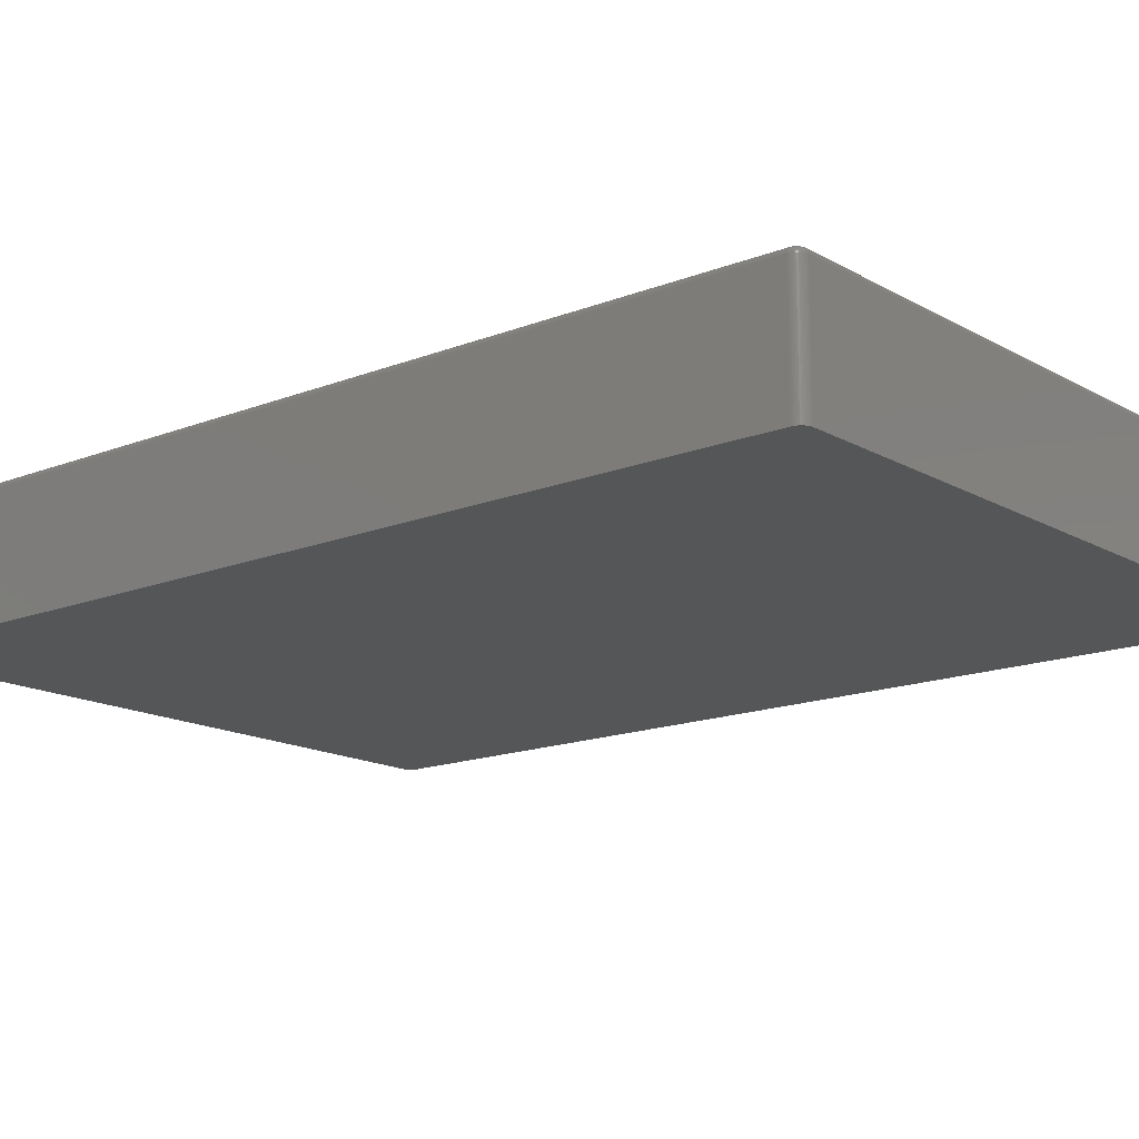
<metadata>
{"format":"stl","ext":"stl","renderer":"f3d","projection":"perspective","resolution":1024,"background":"white","views":[{"elev":-15.4,"azim":-50.0,"up":"+Z"}]}
</metadata>
<code>
# stl→obj: 408 verts, 812 faces
v 0.3749 0.542 0
v 0.3749 0.542 0.1484
v 0.375 -0.5232 0.04688
v 0.3749 -0.5234 0.04456
v 0.3749 -0.5241 0.04234
v 0.3749 -0.5252 0.0403
v 0.3749 -0.5267 0.0385
v 0.3749 -0.5285 0.03703
v 0.3749 -0.5305 0.03593
v 0.3749 -0.6484 0
v 0.3749 -0.5327 0.03526
v 0.3749 -0.535 0.03503
v 0.3749 -0.5373 0.03526
v 0.3749 -0.5396 0.03593
v 0.3749 -0.5416 0.03703
v 0.3749 -0.5434 0.0385
v 0.3749 -0.5449 0.0403
v 0.3749 -0.546 0.04234
v 0.3749 -0.5466 0.04456
v 0.375 -0.5469 0.04688
v 0.3749 -0.6484 0.1484
v 0.3749 -0.5305 0.05782
v 0.3749 -0.5285 0.05672
v 0.3749 -0.5267 0.05525
v 0.3749 -0.5252 0.05345
v 0.3749 -0.5241 0.05141
v 0.3749 -0.5234 0.04919
v 0.3749 -0.5466 0.04919
v 0.3749 -0.546 0.05141
v 0.3749 -0.5449 0.05345
v 0.3749 -0.5434 0.05525
v 0.3749 -0.5416 0.05672
v 0.3749 -0.5396 0.05782
v 0.3749 -0.5373 0.05849
v 0.3749 -0.535 0.05872
v 0.3749 -0.5327 0.05849
v 0.4062 -0.5232 0.04688
v 0.4062 -0.5234 0.04456
v 0.4062 -0.5241 0.04234
v 0.4062 -0.5252 0.0403
v 0.4062 -0.5267 0.0385
v 0.4062 -0.5285 0.03703
v 0.4062 -0.5305 0.03593
v 0.4062 -0.5327 0.03526
v 0.4062 -0.535 0.03503
v 0.4062 -0.5373 0.03526
v 0.4062 -0.5396 0.03593
v 0.4062 -0.5416 0.03703
v 0.4062 -0.5434 0.0385
v 0.4062 -0.5449 0.0403
v 0.4062 -0.546 0.04234
v 0.4062 -0.5466 0.04456
v 0.4062 -0.5469 0.04688
v 0.4062 -0.5466 0.04919
v 0.4062 -0.546 0.05141
v 0.4062 -0.5449 0.05345
v 0.4062 -0.5434 0.05525
v 0.4062 -0.5416 0.05672
v 0.4062 -0.5396 0.05782
v 0.4062 -0.5373 0.05849
v 0.4062 -0.535 0.05872
v 0.4062 -0.5327 0.05849
v 0.4062 -0.5305 0.05782
v 0.4062 -0.5285 0.05672
v 0.4062 -0.5267 0.05525
v 0.4062 -0.5252 0.05345
v 0.4062 -0.5241 0.05141
v 0.4062 -0.5234 0.04919
v -0.4609 0.542 0.1484
v -0.4609 0.542 0
v -0.4609 -0.6484 0.1484
v -0.4609 -0.6484 0
v 0.3671 -0.6484 0.1562
v -0.4528 -0.6503 0.1562
v 0.3667 -0.6503 0.1562
v -0.4531 -0.6484 0.1562
v 0.3657 0.5455 0.1562
v -0.4528 0.5439 0.1562
v 0.3667 0.5439 0.1562
v -0.4517 -0.6519 0.1562
v -0.4531 0.542 0.1562
v 0.3671 0.542 0.1562
v -0.4517 0.5455 0.1562
v 0.3641 0.5465 0.1562
v 0.3623 0.5469 0.1562
v -0.4483 0.5469 0.1562
v -0.4501 0.5465 0.1562
v 0.3657 -0.6519 0.1562
v -0.4501 -0.6529 0.1562
v -0.4483 -0.6533 0.1562
v 0.3623 -0.6533 0.1562
v 0.3641 -0.6529 0.1562
v -0.4607 0.5445 0
v -0.4607 0.5445 0.1484
v -0.46 0.5469 0
v -0.46 0.5469 0.1484
v -0.4588 0.5491 0
v -0.4588 0.5491 0.1484
v -0.4572 0.551 0
v -0.4572 0.551 0.1484
v -0.4553 0.5526 0
v -0.4553 0.5526 0.1484
v -0.4531 0.5537 0
v -0.4531 0.5537 0.1484
v -0.4507 0.5544 0
v -0.4507 0.5544 0.1484
v -0.4483 0.5547 0
v -0.4483 0.5547 0.1484
v 0.3623 0.5547 0.1484
v 0.3623 0.5547 0
v 0.3647 0.5544 0
v 0.3647 0.5544 0.1484
v 0.3671 0.5537 0
v 0.3671 0.5537 0.1484
v 0.3693 0.5526 0
v 0.3693 0.5526 0.1484
v 0.3712 0.551 0
v 0.3712 0.551 0.1484
v 0.3728 0.5491 0
v 0.3728 0.5491 0.1484
v 0.374 0.5469 0
v 0.374 0.5469 0.1484
v 0.3747 0.5445 0
v 0.3747 0.5445 0.1484
v 0.3747 -0.6509 0
v 0.3747 -0.6509 0.1484
v 0.374 -0.6533 0
v 0.374 -0.6533 0.1484
v 0.3728 -0.6555 0
v 0.3728 -0.6555 0.1484
v 0.3712 -0.6574 0
v 0.3712 -0.6574 0.1484
v 0.3693 -0.659 0
v 0.3693 -0.659 0.1484
v 0.3671 -0.6601 0
v 0.3671 -0.6601 0.1484
v 0.3647 -0.6609 0
v 0.3647 -0.6609 0.1484
v 0.3623 -0.6611 0
v 0.3623 -0.6611 0.1484
v -0.4483 -0.6611 0.1484
v -0.4483 -0.6611 0
v -0.4507 -0.6609 0
v -0.4507 -0.6609 0.1484
v -0.4531 -0.6601 0
v -0.4531 -0.6601 0.1484
v -0.4553 -0.659 0
v -0.4553 -0.659 0.1484
v -0.4572 -0.6574 0
v -0.4572 -0.6574 0.1484
v -0.4588 -0.6555 0
v -0.4588 -0.6555 0.1484
v -0.46 -0.6533 0
v -0.46 -0.6533 0.1484
v -0.4607 -0.6509 0
v -0.4607 -0.6509 0.1484
v -0.4495 -0.6547 0.1561
v -0.4545 -0.6497 0.1561
v -0.4536 -0.652 0.1561
v -0.4518 -0.6537 0.1561
v -0.4507 -0.6607 0.15
v -0.4483 -0.661 0.15
v -0.4506 -0.6603 0.1514
v -0.4483 -0.6605 0.1514
v -0.4505 -0.6596 0.1528
v -0.4483 -0.6598 0.1528
v -0.4503 -0.6586 0.154
v -0.4483 -0.6588 0.154
v -0.4501 -0.6575 0.1549
v -0.4483 -0.6576 0.1549
v -0.4498 -0.6561 0.1557
v -0.4483 -0.6563 0.1557
v -0.4483 -0.6548 0.1561
v -0.4608 -0.6484 0.15
v -0.4605 -0.6509 0.15
v -0.4603 -0.6484 0.1514
v -0.4601 -0.6508 0.1514
v -0.4596 -0.6484 0.1528
v -0.4594 -0.6507 0.1528
v -0.4586 -0.6484 0.154
v -0.4584 -0.6505 0.154
v -0.4575 -0.6484 0.1549
v -0.4573 -0.6502 0.1549
v -0.4561 -0.6484 0.1557
v -0.456 -0.65 0.1557
v -0.4546 -0.6484 0.1561
v -0.4598 -0.6532 0.15
v -0.4594 -0.6531 0.1514
v -0.4588 -0.6528 0.1528
v -0.4579 -0.6524 0.154
v -0.4568 -0.652 0.1549
v -0.4555 -0.6514 0.1557
v -0.4542 -0.6509 0.1561
v -0.4587 -0.6554 0.15
v -0.4583 -0.6551 0.1514
v -0.4577 -0.6547 0.1528
v -0.4569 -0.6542 0.154
v -0.4559 -0.6535 0.1549
v -0.4548 -0.6528 0.1557
v -0.4571 -0.6573 0.15
v -0.4568 -0.657 0.1514
v -0.4563 -0.6565 0.1528
v -0.4556 -0.6558 0.154
v -0.4548 -0.6549 0.1549
v -0.4538 -0.654 0.1557
v -0.4528 -0.6529 0.1561
v -0.4552 -0.6588 0.15
v -0.455 -0.6585 0.1514
v -0.4546 -0.6579 0.1528
v -0.454 -0.6571 0.154
v -0.4534 -0.6561 0.1549
v -0.4526 -0.655 0.1557
v -0.4531 -0.66 0.15
v -0.4529 -0.6596 0.1514
v -0.4526 -0.6589 0.1528
v -0.4522 -0.658 0.154
v -0.4518 -0.6569 0.1549
v -0.4513 -0.6557 0.1557
v -0.4507 -0.6543 0.1561
v -0.4608 0.542 0.15
v -0.4603 0.542 0.1514
v -0.4596 0.542 0.1528
v -0.4586 0.542 0.154
v -0.4575 0.542 0.1549
v -0.4561 0.542 0.1557
v -0.4546 0.542 0.1561
v -0.4545 0.5433 0.1561
v -0.4495 0.5483 0.1561
v -0.4518 0.5473 0.1561
v -0.4536 0.5456 0.1561
v -0.4605 0.5445 0.15
v -0.4601 0.5444 0.1514
v -0.4594 0.5442 0.1528
v -0.4584 0.544 0.154
v -0.4573 0.5438 0.1549
v -0.456 0.5436 0.1557
v -0.4483 0.5545 0.15
v -0.4507 0.5543 0.15
v -0.4483 0.5541 0.1514
v -0.4506 0.5539 0.1514
v -0.4483 0.5534 0.1528
v -0.4505 0.5532 0.1528
v -0.4483 0.5524 0.154
v -0.4503 0.5522 0.154
v -0.4483 0.5512 0.1549
v -0.4501 0.551 0.1549
v -0.4483 0.5499 0.1557
v -0.4498 0.5497 0.1557
v -0.4483 0.5484 0.1561
v -0.4531 0.5536 0.15
v -0.4529 0.5532 0.1514
v -0.4526 0.5525 0.1528
v -0.4522 0.5516 0.154
v -0.4518 0.5505 0.1549
v -0.4513 0.5493 0.1557
v -0.4507 0.5479 0.1561
v -0.4552 0.5524 0.15
v -0.455 0.5521 0.1514
v -0.4546 0.5515 0.1528
v -0.454 0.5507 0.154
v -0.4534 0.5497 0.1549
v -0.4526 0.5485 0.1557
v -0.4571 0.5509 0.15
v -0.4568 0.5506 0.1514
v -0.4563 0.55 0.1528
v -0.4556 0.5494 0.154
v -0.4548 0.5485 0.1549
v -0.4538 0.5476 0.1557
v -0.4528 0.5465 0.1561
v -0.4587 0.549 0.15
v -0.4583 0.5487 0.1514
v -0.4577 0.5483 0.1528
v -0.4569 0.5478 0.154
v -0.4559 0.5471 0.1549
v -0.4548 0.5464 0.1557
v -0.4598 0.5468 0.15
v -0.4594 0.5466 0.1514
v -0.4588 0.5464 0.1528
v -0.4579 0.546 0.154
v -0.4568 0.5455 0.1549
v -0.4555 0.545 0.1557
v -0.4542 0.5445 0.1561
v 0.3623 0.5545 0.15
v 0.3623 0.5541 0.1514
v 0.3623 0.5534 0.1528
v 0.3623 0.5524 0.154
v 0.3623 0.5512 0.1549
v 0.3623 0.5499 0.1557
v 0.3623 0.5484 0.1561
v 0.3635 0.5483 0.1561
v 0.3685 0.5433 0.1561
v 0.3676 0.5456 0.1561
v 0.3658 0.5473 0.1561
v 0.3647 0.5543 0.15
v 0.3646 0.5539 0.1514
v 0.3645 0.5532 0.1528
v 0.3643 0.5522 0.154
v 0.364 0.551 0.1549
v 0.3638 0.5497 0.1557
v 0.3748 0.542 0.15
v 0.3745 0.5445 0.15
v 0.3743 0.542 0.1514
v 0.3741 0.5444 0.1514
v 0.3736 0.542 0.1528
v 0.3734 0.5442 0.1528
v 0.3726 0.542 0.154
v 0.3724 0.544 0.154
v 0.3714 0.542 0.1549
v 0.3713 0.5438 0.1549
v 0.3701 0.542 0.1557
v 0.3699 0.5436 0.1557
v 0.3686 0.542 0.1561
v 0.3738 0.5468 0.15
v 0.3734 0.5466 0.1514
v 0.3727 0.5464 0.1528
v 0.3718 0.546 0.154
v 0.3707 0.5455 0.1549
v 0.3695 0.545 0.1557
v 0.3681 0.5445 0.1561
v 0.3727 0.549 0.15
v 0.3723 0.5487 0.1514
v 0.3717 0.5483 0.1528
v 0.3709 0.5478 0.154
v 0.3699 0.5471 0.1549
v 0.3688 0.5464 0.1557
v 0.3711 0.5509 0.15
v 0.3708 0.5506 0.1514
v 0.3703 0.55 0.1528
v 0.3696 0.5494 0.154
v 0.3688 0.5485 0.1549
v 0.3678 0.5476 0.1557
v 0.3668 0.5465 0.1561
v 0.3692 0.5524 0.15
v 0.369 0.5521 0.1514
v 0.3686 0.5515 0.1528
v 0.368 0.5507 0.154
v 0.3674 0.5497 0.1549
v 0.3666 0.5485 0.1557
v 0.367 0.5536 0.15
v 0.3669 0.5532 0.1514
v 0.3666 0.5525 0.1528
v 0.3662 0.5516 0.154
v 0.3658 0.5505 0.1549
v 0.3653 0.5493 0.1557
v 0.3647 0.5479 0.1561
v 0.3748 -0.6484 0.15
v 0.3743 -0.6484 0.1514
v 0.3736 -0.6484 0.1528
v 0.3726 -0.6484 0.154
v 0.3714 -0.6484 0.1549
v 0.3701 -0.6484 0.1557
v 0.3686 -0.6484 0.1561
v 0.3685 -0.6497 0.1561
v 0.3635 -0.6547 0.1561
v 0.3658 -0.6537 0.1561
v 0.3676 -0.652 0.1561
v 0.3745 -0.6509 0.15
v 0.3741 -0.6508 0.1514
v 0.3734 -0.6507 0.1528
v 0.3724 -0.6505 0.154
v 0.3713 -0.6502 0.1549
v 0.3699 -0.65 0.1557
v 0.3623 -0.661 0.15
v 0.3647 -0.6607 0.15
v 0.3623 -0.6605 0.1514
v 0.3646 -0.6603 0.1514
v 0.3623 -0.6598 0.1528
v 0.3645 -0.6596 0.1528
v 0.3623 -0.6588 0.154
v 0.3643 -0.6586 0.154
v 0.3623 -0.6576 0.1549
v 0.364 -0.6575 0.1549
v 0.3623 -0.6563 0.1557
v 0.3638 -0.6561 0.1557
v 0.3623 -0.6548 0.1561
v 0.367 -0.66 0.15
v 0.3669 -0.6596 0.1514
v 0.3666 -0.6589 0.1528
v 0.3662 -0.658 0.154
v 0.3658 -0.6569 0.1549
v 0.3653 -0.6557 0.1557
v 0.3647 -0.6543 0.1561
v 0.3692 -0.6588 0.15
v 0.369 -0.6585 0.1514
v 0.3686 -0.6579 0.1528
v 0.368 -0.6571 0.154
v 0.3674 -0.6561 0.1549
v 0.3666 -0.655 0.1557
v 0.3711 -0.6573 0.15
v 0.3708 -0.657 0.1514
v 0.3703 -0.6565 0.1528
v 0.3696 -0.6558 0.154
v 0.3688 -0.6549 0.1549
v 0.3678 -0.654 0.1557
v 0.3668 -0.6529 0.1561
v 0.3727 -0.6554 0.15
v 0.3723 -0.6551 0.1514
v 0.3717 -0.6547 0.1528
v 0.3709 -0.6542 0.154
v 0.3699 -0.6535 0.1549
v 0.3688 -0.6528 0.1557
v 0.3738 -0.6532 0.15
v 0.3734 -0.6531 0.1514
v 0.3727 -0.6528 0.1528
v 0.3718 -0.6524 0.154
v 0.3707 -0.652 0.1549
v 0.3695 -0.6514 0.1557
v 0.3681 -0.6509 0.1561
f 1 2 3
f 1 3 4
f 1 4 5
f 1 5 6
f 1 6 7
f 1 7 8
f 1 8 9
f 1 9 10
f 10 9 11
f 10 11 12
f 10 12 13
f 10 13 14
f 10 14 15
f 10 15 16
f 10 16 17
f 10 17 18
f 10 18 19
f 10 19 20
f 10 20 21
f 2 22 23
f 2 23 24
f 2 24 25
f 2 25 26
f 2 26 27
f 2 27 3
f 21 20 28
f 21 28 29
f 21 29 30
f 21 30 31
f 21 31 32
f 21 32 33
f 21 33 34
f 21 34 35
f 21 35 36
f 21 36 22
f 21 22 2
f 3 37 4
f 4 37 38
f 4 38 5
f 5 38 39
f 5 39 6
f 6 39 40
f 6 40 7
f 7 40 41
f 7 41 8
f 8 41 42
f 8 42 9
f 9 42 43
f 9 43 11
f 11 43 44
f 11 44 12
f 12 44 45
f 12 45 13
f 13 45 46
f 13 46 14
f 14 46 47
f 14 47 15
f 15 47 48
f 15 48 16
f 16 48 49
f 16 49 17
f 17 49 50
f 17 50 18
f 18 50 51
f 18 51 19
f 19 51 52
f 19 52 20
f 20 52 53
f 20 53 28
f 28 53 54
f 28 54 29
f 29 54 55
f 29 55 30
f 30 55 56
f 30 56 31
f 31 56 57
f 31 57 32
f 32 57 58
f 32 58 33
f 33 58 59
f 33 59 34
f 34 59 60
f 34 60 35
f 35 60 61
f 35 61 36
f 36 61 62
f 36 62 22
f 22 62 63
f 22 63 23
f 23 63 64
f 23 64 24
f 24 64 65
f 24 65 25
f 25 65 66
f 25 66 26
f 26 66 67
f 26 67 27
f 27 67 68
f 27 68 3
f 3 68 37
f 64 57 65
f 57 56 65
f 65 56 66
f 66 56 55
f 66 55 67
f 39 50 40
f 40 50 49
f 40 49 41
f 49 48 41
f 58 57 64
f 58 64 63
f 58 63 62
f 58 62 61
f 58 61 60
f 58 60 59
f 42 41 48
f 42 48 47
f 42 47 46
f 42 46 45
f 42 45 44
f 42 44 43
f 67 55 68
f 68 55 54
f 68 54 37
f 37 54 53
f 37 53 38
f 38 53 52
f 38 52 39
f 39 52 51
f 39 51 50
f 69 70 71
f 71 70 72
f 73 74 75
f 73 76 74
f 77 78 79
f 74 80 75
f 81 76 73
f 81 73 82
f 81 82 79
f 81 79 78
f 83 78 77
f 83 77 84
f 83 84 85
f 83 85 86
f 83 86 87
f 88 75 80
f 88 80 89
f 88 89 90
f 88 90 91
f 88 91 92
f 70 69 93
f 93 69 94
f 93 94 95
f 95 94 96
f 95 96 97
f 97 96 98
f 97 98 99
f 99 98 100
f 99 100 101
f 101 100 102
f 101 102 103
f 103 102 104
f 103 104 105
f 105 104 106
f 105 106 107
f 107 106 108
f 109 110 108
f 108 110 107
f 110 109 111
f 111 109 112
f 111 112 113
f 113 112 114
f 113 114 115
f 115 114 116
f 115 116 117
f 117 116 118
f 117 118 119
f 119 118 120
f 119 120 121
f 121 120 122
f 121 122 123
f 123 122 124
f 123 124 1
f 1 124 2
f 10 21 125
f 125 21 126
f 125 126 127
f 127 126 128
f 127 128 129
f 129 128 130
f 129 130 131
f 131 130 132
f 131 132 133
f 133 132 134
f 133 134 135
f 135 134 136
f 135 136 137
f 137 136 138
f 137 138 139
f 139 138 140
f 141 142 140
f 140 142 139
f 142 141 143
f 143 141 144
f 143 144 145
f 145 144 146
f 145 146 147
f 147 146 148
f 147 148 149
f 149 148 150
f 149 150 151
f 151 150 152
f 151 152 153
f 153 152 154
f 153 154 155
f 155 154 156
f 155 156 72
f 72 156 71
f 90 89 157
f 76 158 74
f 159 80 74
f 160 89 80
f 144 141 161
f 161 141 162
f 161 162 163
f 163 162 164
f 163 164 165
f 165 164 166
f 165 166 167
f 167 166 168
f 167 168 169
f 169 168 170
f 169 170 171
f 171 170 172
f 171 172 157
f 157 172 173
f 157 173 90
f 71 156 174
f 174 156 175
f 174 175 176
f 176 175 177
f 176 177 178
f 178 177 179
f 178 179 180
f 180 179 181
f 180 181 182
f 182 181 183
f 182 183 184
f 184 183 185
f 184 185 186
f 186 185 158
f 186 158 76
f 156 154 175
f 175 154 187
f 175 187 177
f 177 187 188
f 177 188 179
f 179 188 189
f 179 189 181
f 181 189 190
f 181 190 183
f 183 190 191
f 183 191 185
f 185 191 192
f 185 192 158
f 158 192 193
f 158 193 74
f 154 152 187
f 187 152 194
f 187 194 188
f 188 194 195
f 188 195 189
f 189 195 196
f 189 196 190
f 190 196 197
f 190 197 191
f 191 197 198
f 191 198 192
f 192 198 199
f 192 199 193
f 193 199 159
f 193 159 74
f 152 150 194
f 194 150 200
f 194 200 195
f 195 200 201
f 195 201 196
f 196 201 202
f 196 202 197
f 197 202 203
f 197 203 198
f 198 203 204
f 198 204 199
f 199 204 205
f 199 205 159
f 159 205 206
f 159 206 80
f 150 148 200
f 200 148 207
f 200 207 201
f 201 207 208
f 201 208 202
f 202 208 209
f 202 209 203
f 203 209 210
f 203 210 204
f 204 210 211
f 204 211 205
f 205 211 212
f 205 212 206
f 206 212 160
f 206 160 80
f 148 146 207
f 207 146 213
f 207 213 208
f 208 213 214
f 208 214 209
f 209 214 215
f 209 215 210
f 210 215 216
f 210 216 211
f 211 216 217
f 211 217 212
f 212 217 218
f 212 218 160
f 160 218 219
f 160 219 89
f 146 144 213
f 213 144 161
f 213 161 214
f 214 161 163
f 214 163 215
f 215 163 165
f 215 165 216
f 216 165 167
f 216 167 217
f 217 167 169
f 217 169 218
f 218 169 171
f 218 171 219
f 219 171 157
f 219 157 89
f 69 71 220
f 220 71 174
f 220 174 221
f 221 174 176
f 221 176 222
f 222 176 178
f 222 178 223
f 223 178 180
f 223 180 224
f 224 180 182
f 224 182 225
f 225 182 184
f 225 184 226
f 226 184 186
f 226 186 81
f 81 186 76
f 81 78 227
f 86 228 87
f 229 83 87
f 230 78 83
f 94 69 231
f 231 69 220
f 231 220 232
f 232 220 221
f 232 221 233
f 233 221 222
f 233 222 234
f 234 222 223
f 234 223 235
f 235 223 224
f 235 224 236
f 236 224 225
f 236 225 227
f 227 225 226
f 227 226 81
f 108 106 237
f 237 106 238
f 237 238 239
f 239 238 240
f 239 240 241
f 241 240 242
f 241 242 243
f 243 242 244
f 243 244 245
f 245 244 246
f 245 246 247
f 247 246 248
f 247 248 249
f 249 248 228
f 249 228 86
f 106 104 238
f 238 104 250
f 238 250 240
f 240 250 251
f 240 251 242
f 242 251 252
f 242 252 244
f 244 252 253
f 244 253 246
f 246 253 254
f 246 254 248
f 248 254 255
f 248 255 228
f 228 255 256
f 228 256 87
f 104 102 250
f 250 102 257
f 250 257 251
f 251 257 258
f 251 258 252
f 252 258 259
f 252 259 253
f 253 259 260
f 253 260 254
f 254 260 261
f 254 261 255
f 255 261 262
f 255 262 256
f 256 262 229
f 256 229 87
f 102 100 257
f 257 100 263
f 257 263 258
f 258 263 264
f 258 264 259
f 259 264 265
f 259 265 260
f 260 265 266
f 260 266 261
f 261 266 267
f 261 267 262
f 262 267 268
f 262 268 229
f 229 268 269
f 229 269 83
f 100 98 263
f 263 98 270
f 263 270 264
f 264 270 271
f 264 271 265
f 265 271 272
f 265 272 266
f 266 272 273
f 266 273 267
f 267 273 274
f 267 274 268
f 268 274 275
f 268 275 269
f 269 275 230
f 269 230 83
f 98 96 270
f 270 96 276
f 270 276 271
f 271 276 277
f 271 277 272
f 272 277 278
f 272 278 273
f 273 278 279
f 273 279 274
f 274 279 280
f 274 280 275
f 275 280 281
f 275 281 230
f 230 281 282
f 230 282 78
f 96 94 276
f 276 94 231
f 276 231 277
f 277 231 232
f 277 232 278
f 278 232 233
f 278 233 279
f 279 233 234
f 279 234 280
f 280 234 235
f 280 235 281
f 281 235 236
f 281 236 282
f 282 236 227
f 282 227 78
f 109 108 283
f 283 108 237
f 283 237 284
f 284 237 239
f 284 239 285
f 285 239 241
f 285 241 286
f 286 241 243
f 286 243 287
f 287 243 245
f 287 245 288
f 288 245 247
f 288 247 289
f 289 247 249
f 289 249 85
f 85 249 86
f 85 84 290
f 82 291 79
f 292 77 79
f 293 84 77
f 112 109 294
f 294 109 283
f 294 283 295
f 295 283 284
f 295 284 296
f 296 284 285
f 296 285 297
f 297 285 286
f 297 286 298
f 298 286 287
f 298 287 299
f 299 287 288
f 299 288 290
f 290 288 289
f 290 289 85
f 2 124 300
f 300 124 301
f 300 301 302
f 302 301 303
f 302 303 304
f 304 303 305
f 304 305 306
f 306 305 307
f 306 307 308
f 308 307 309
f 308 309 310
f 310 309 311
f 310 311 312
f 312 311 291
f 312 291 82
f 124 122 301
f 301 122 313
f 301 313 303
f 303 313 314
f 303 314 305
f 305 314 315
f 305 315 307
f 307 315 316
f 307 316 309
f 309 316 317
f 309 317 311
f 311 317 318
f 311 318 291
f 291 318 319
f 291 319 79
f 122 120 313
f 313 120 320
f 313 320 314
f 314 320 321
f 314 321 315
f 315 321 322
f 315 322 316
f 316 322 323
f 316 323 317
f 317 323 324
f 317 324 318
f 318 324 325
f 318 325 319
f 319 325 292
f 319 292 79
f 120 118 320
f 320 118 326
f 320 326 321
f 321 326 327
f 321 327 322
f 322 327 328
f 322 328 323
f 323 328 329
f 323 329 324
f 324 329 330
f 324 330 325
f 325 330 331
f 325 331 292
f 292 331 332
f 292 332 77
f 118 116 326
f 326 116 333
f 326 333 327
f 327 333 334
f 327 334 328
f 328 334 335
f 328 335 329
f 329 335 336
f 329 336 330
f 330 336 337
f 330 337 331
f 331 337 338
f 331 338 332
f 332 338 293
f 332 293 77
f 116 114 333
f 333 114 339
f 333 339 334
f 334 339 340
f 334 340 335
f 335 340 341
f 335 341 336
f 336 341 342
f 336 342 337
f 337 342 343
f 337 343 338
f 338 343 344
f 338 344 293
f 293 344 345
f 293 345 84
f 114 112 339
f 339 112 294
f 339 294 340
f 340 294 295
f 340 295 341
f 341 295 296
f 341 296 342
f 342 296 297
f 342 297 343
f 343 297 298
f 343 298 344
f 344 298 299
f 344 299 345
f 345 299 290
f 345 290 84
f 21 2 346
f 346 2 300
f 346 300 347
f 347 300 302
f 347 302 348
f 348 302 304
f 348 304 349
f 349 304 306
f 349 306 350
f 350 306 308
f 350 308 351
f 351 308 310
f 351 310 352
f 352 310 312
f 352 312 73
f 73 312 82
f 73 75 353
f 91 354 92
f 355 88 92
f 356 75 88
f 126 21 357
f 357 21 346
f 357 346 358
f 358 346 347
f 358 347 359
f 359 347 348
f 359 348 360
f 360 348 349
f 360 349 361
f 361 349 350
f 361 350 362
f 362 350 351
f 362 351 353
f 353 351 352
f 353 352 73
f 140 138 363
f 363 138 364
f 363 364 365
f 365 364 366
f 365 366 367
f 367 366 368
f 367 368 369
f 369 368 370
f 369 370 371
f 371 370 372
f 371 372 373
f 373 372 374
f 373 374 375
f 375 374 354
f 375 354 91
f 138 136 364
f 364 136 376
f 364 376 366
f 366 376 377
f 366 377 368
f 368 377 378
f 368 378 370
f 370 378 379
f 370 379 372
f 372 379 380
f 372 380 374
f 374 380 381
f 374 381 354
f 354 381 382
f 354 382 92
f 136 134 376
f 376 134 383
f 376 383 377
f 377 383 384
f 377 384 378
f 378 384 385
f 378 385 379
f 379 385 386
f 379 386 380
f 380 386 387
f 380 387 381
f 381 387 388
f 381 388 382
f 382 388 355
f 382 355 92
f 134 132 383
f 383 132 389
f 383 389 384
f 384 389 390
f 384 390 385
f 385 390 391
f 385 391 386
f 386 391 392
f 386 392 387
f 387 392 393
f 387 393 388
f 388 393 394
f 388 394 355
f 355 394 395
f 355 395 88
f 132 130 389
f 389 130 396
f 389 396 390
f 390 396 397
f 390 397 391
f 391 397 398
f 391 398 392
f 392 398 399
f 392 399 393
f 393 399 400
f 393 400 394
f 394 400 401
f 394 401 395
f 395 401 356
f 395 356 88
f 130 128 396
f 396 128 402
f 396 402 397
f 397 402 403
f 397 403 398
f 398 403 404
f 398 404 399
f 399 404 405
f 399 405 400
f 400 405 406
f 400 406 401
f 401 406 407
f 401 407 356
f 356 407 408
f 356 408 75
f 128 126 402
f 402 126 357
f 402 357 403
f 403 357 358
f 403 358 404
f 404 358 359
f 404 359 405
f 405 359 360
f 405 360 406
f 406 360 361
f 406 361 407
f 407 361 362
f 407 362 408
f 408 362 353
f 408 353 75
f 141 140 162
f 162 140 363
f 162 363 164
f 164 363 365
f 164 365 166
f 166 365 367
f 166 367 168
f 168 367 369
f 168 369 170
f 170 369 371
f 170 371 172
f 172 371 373
f 172 373 173
f 173 373 375
f 173 375 90
f 90 375 91
f 117 99 115
f 117 97 99
f 119 97 117
f 95 97 119
f 121 95 119
f 129 151 127
f 149 151 129
f 131 149 129
f 131 147 149
f 101 103 105
f 101 105 107
f 101 107 110
f 101 110 111
f 101 111 113
f 101 113 115
f 101 115 99
f 133 135 137
f 133 137 139
f 133 139 142
f 133 142 143
f 133 143 145
f 133 145 147
f 133 147 131
f 151 153 127
f 127 153 155
f 127 155 125
f 125 155 72
f 125 72 10
f 10 72 70
f 10 70 1
f 1 70 93
f 1 93 123
f 123 93 95
f 123 95 121

</code>
